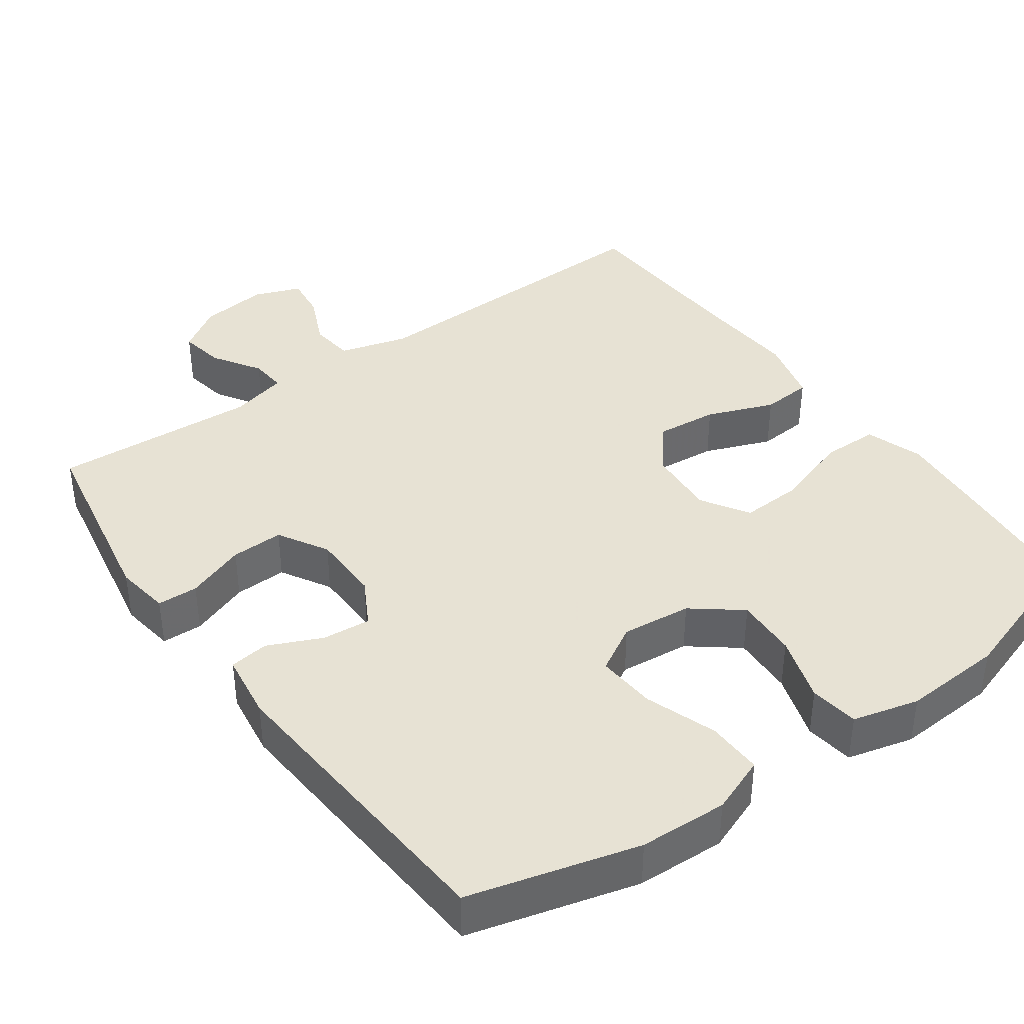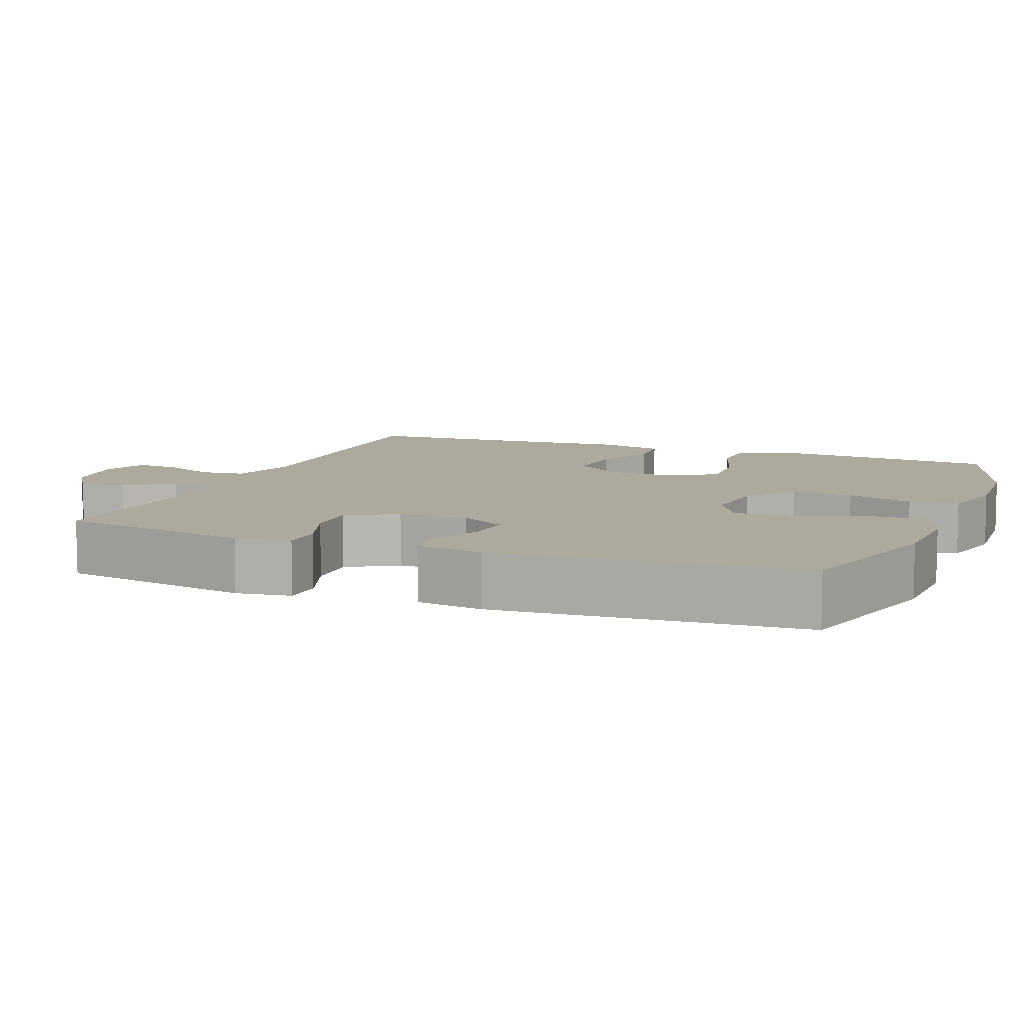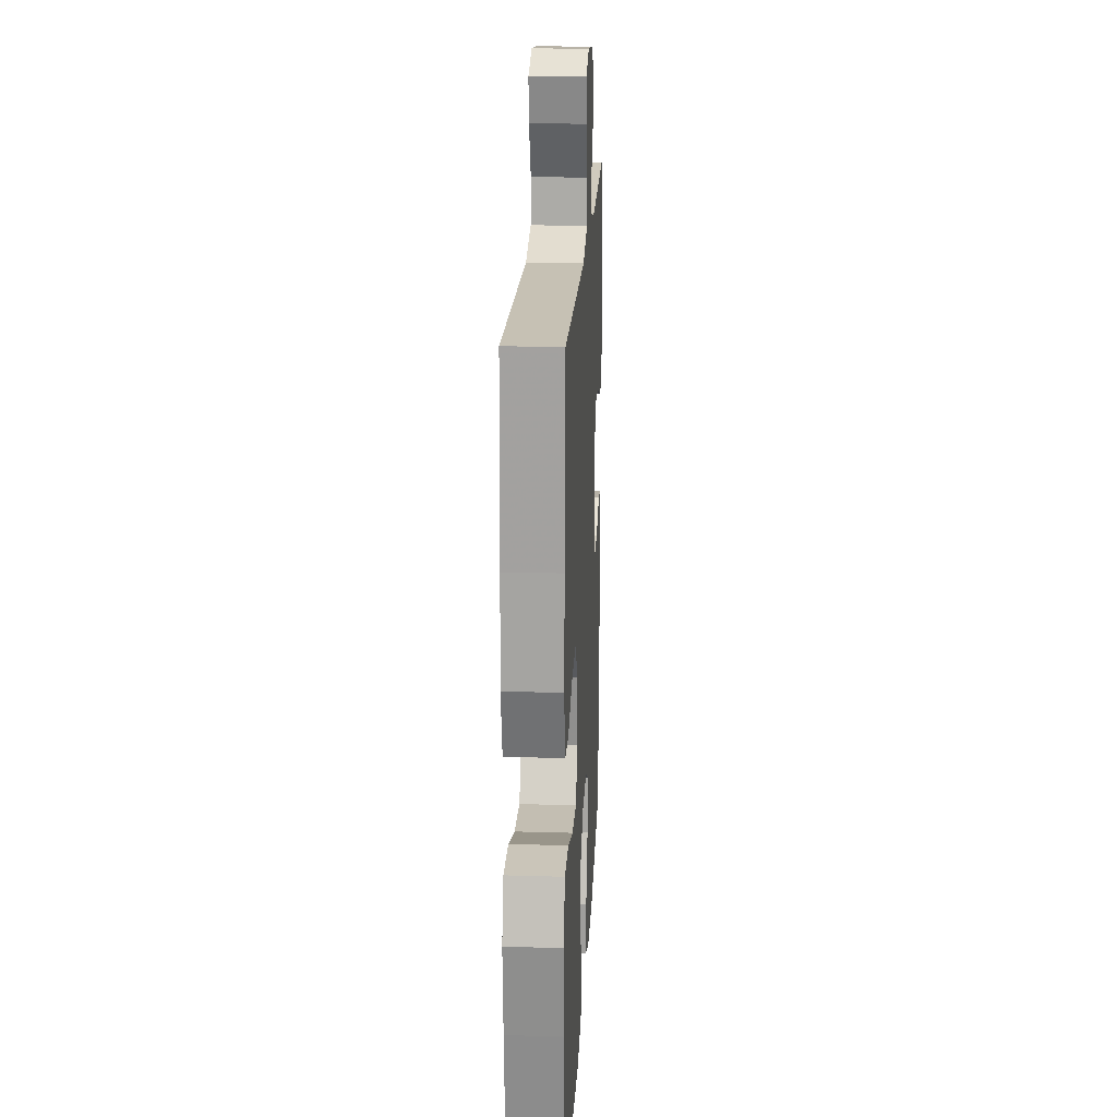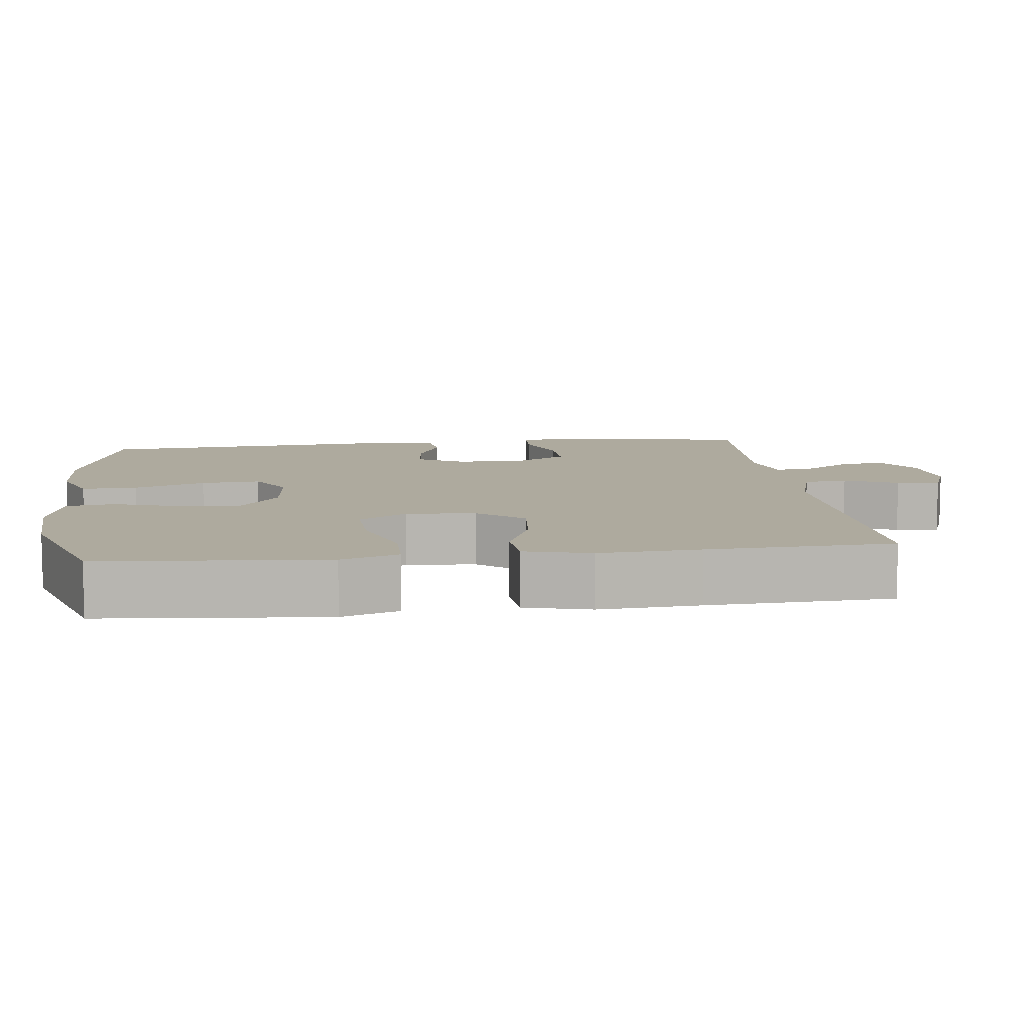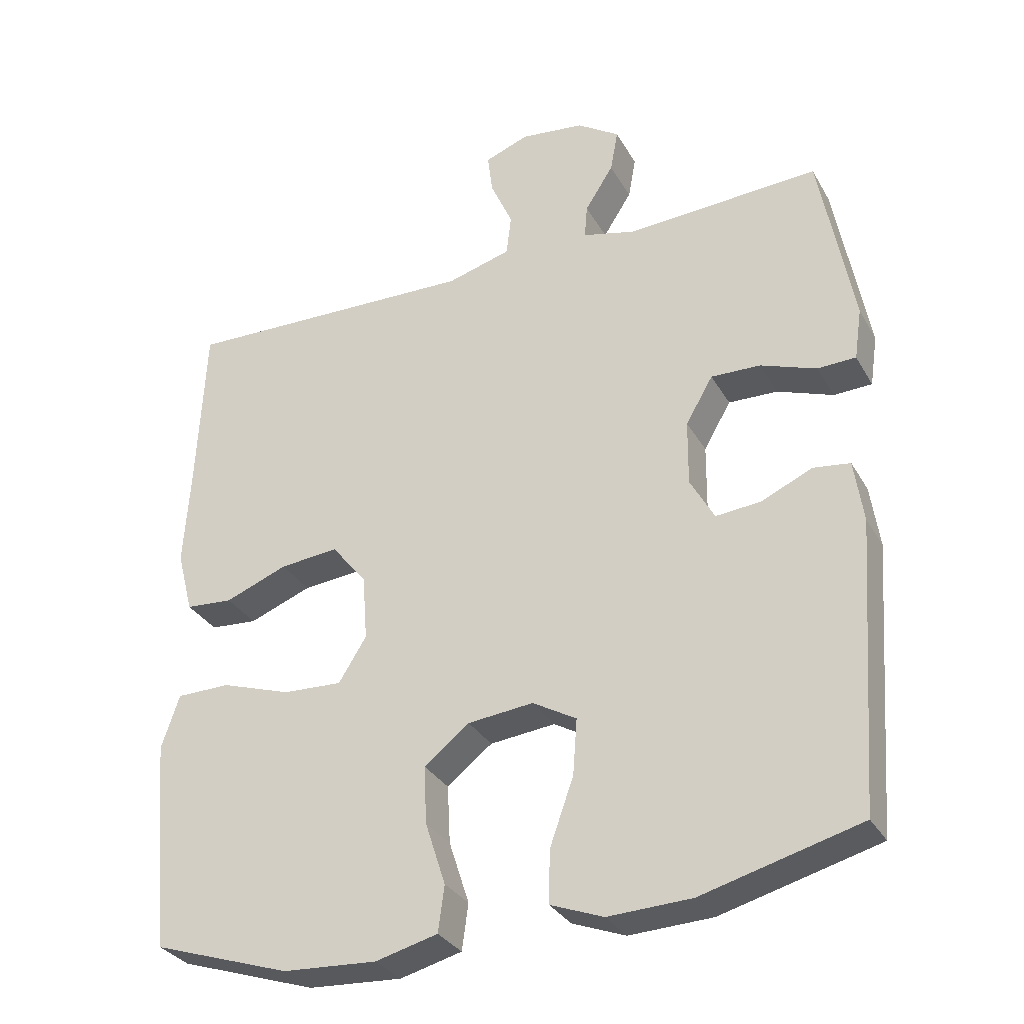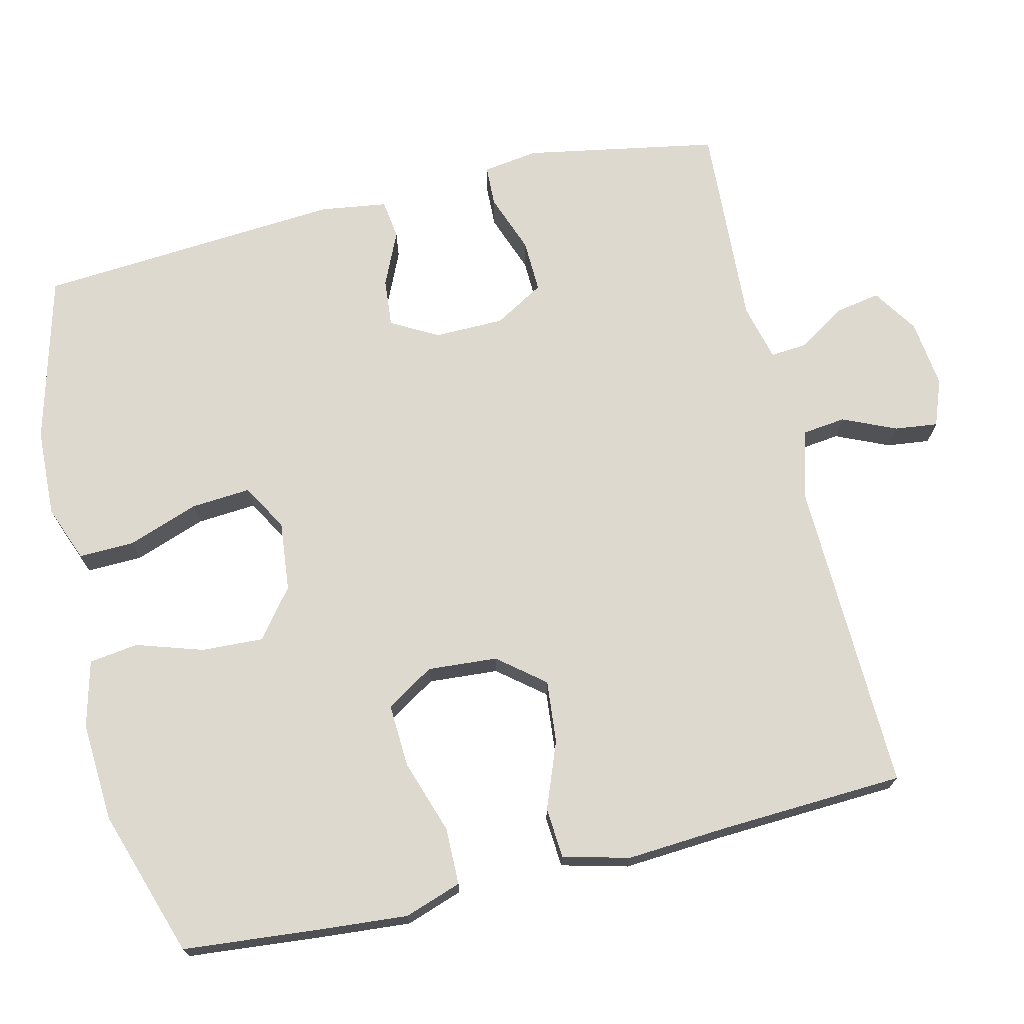
<metadata>
{"format":"obj","ext":"obj","renderer":"f3d","projection":"perspective","resolution":1024,"background":"white","views":[{"elev":39.7,"azim":144.3,"up":"+Y"},{"elev":8.8,"azim":111.5,"up":"+Y"},{"elev":20.0,"azim":-86.9,"up":"+Z"},{"elev":9.3,"azim":-96.9,"up":"+Y"},{"elev":-31.4,"azim":25.1,"up":"+Z"},{"elev":71.5,"azim":-103.5,"up":"+Y"}]}
</metadata>
<code>
v -0.5 0.07 0.5
v -0.074 0.07 0.489
v 0.018 0.07 0.515
v 0.025 0.07 0.574
v -0.007 0.07 0.646
v -0.014 0.07 0.704
v 0.049 0.07 0.728
v 0.141 0.07 0.717
v 0.202 0.07 0.677
v 0.191 0.07 0.616
v 0.15 0.07 0.552
v 0.146 0.07 0.503
v 0.223 0.07 0.484
v 0.5 0.07 0.5
v 0.548 0.07 0.239
v 0.537 0.07 0.165
v 0.482 0.07 0.163
v 0.402 0.07 0.192
v 0.331 0.07 0.194
v 0.292 0.07 0.127
v 0.291 0.07 0.033
v 0.326 0.07 -0.03
v 0.391 0.07 -0.024
v 0.464 0.07 0.009
v 0.517 0.07 0.002
v 0.53 0.07 -0.088
v 0.5 0.07 -0.5
v 0.273 0.07 -0.561
v 0.154 0.07 -0.566
v 0.078 0.07 -0.537
v 0.08 0.07 -0.462
v 0.114 0.07 -0.366
v 0.12 0.07 -0.286
v 0.057 0.07 -0.25
v -0.037 0.07 -0.26
v -0.102 0.07 -0.311
v -0.098 0.07 -0.394
v -0.069 0.07 -0.484
v -0.078 0.07 -0.55
v -0.167 0.07 -0.573
v -0.302 0.07 -0.565
v -0.5 0.07 -0.5
v -0.517 0.07 -0.318
v -0.527 0.07 -0.197
v -0.501 0.07 -0.12
v -0.424 0.07 -0.119
v -0.324 0.07 -0.152
v -0.239 0.07 -0.156
v -0.199 0.07 -0.092
v -0.206 0.07 0.002
v -0.256 0.07 0.064
v -0.34 0.07 0.056
v -0.43 0.07 0.021
v -0.498 0.07 0.026
v -0.521 0.07 0.115
v -0.512 0.07 0.251
v -0.5 0 0.5
v -0.074 0 0.489
v 0.018 0 0.515
v 0.025 0 0.574
v -0.007 0 0.646
v -0.014 0 0.704
v 0.049 0 0.728
v 0.141 0 0.717
v 0.202 0 0.677
v 0.191 0 0.616
v 0.15 0 0.552
v 0.146 0 0.503
v 0.223 0 0.484
v 0.5 0 0.5
v 0.548 0 0.239
v 0.537 0 0.165
v 0.482 0 0.163
v 0.402 0 0.192
v 0.331 0 0.194
v 0.292 0 0.127
v 0.291 0 0.033
v 0.326 0 -0.03
v 0.391 0 -0.024
v 0.464 0 0.009
v 0.517 0 0.002
v 0.53 0 -0.088
v 0.5 0 -0.5
v 0.273 0 -0.561
v 0.154 0 -0.566
v 0.078 0 -0.537
v 0.08 0 -0.462
v 0.114 0 -0.366
v 0.12 0 -0.286
v 0.057 0 -0.25
v -0.037 0 -0.26
v -0.102 0 -0.311
v -0.098 0 -0.394
v -0.069 0 -0.484
v -0.078 0 -0.55
v -0.167 0 -0.573
v -0.302 0 -0.565
v -0.5 0 -0.5
v -0.517 0 -0.318
v -0.527 0 -0.197
v -0.501 0 -0.12
v -0.424 0 -0.119
v -0.324 0 -0.152
v -0.239 0 -0.156
v -0.199 0 -0.092
v -0.206 0 0.002
v -0.256 0 0.064
v -0.34 0 0.056
v -0.43 0 0.021
v -0.498 0 0.026
v -0.521 0 0.115
v -0.512 0 0.251
f 53 54 55 56
f 52 53 56 1
f 51 52 1 2
f 50 51 2 3
f 49 50 3
f 44 45 46 47
f 44 47 48
f 43 44 48
f 42 43 48
f 41 42 48
f 40 41 48 49
f 37 38 39 40
f 36 37 40 49
f 29 30 31 32
f 29 32 33
f 28 29 33
f 27 28 33
f 26 27 33 34
f 23 24 25 26
f 22 23 26 34
f 15 16 17 18
f 13 14 15 18
f 12 13 18 19
f 8 9 10 11
f 8 11 12
f 7 8 12
f 4 5 6 7
f 3 4 7 12
f 35 36 49 3
f 21 22 34 35
f 20 21 35 3
f 3 12 19 20
f 112 111 110 109
f 57 112 109 108
f 58 57 108 107
f 59 58 107 106
f 59 106 105
f 103 102 101 100
f 104 103 100
f 104 100 99
f 104 99 98
f 104 98 97
f 105 104 97 96
f 96 95 94 93
f 105 96 93 92
f 88 87 86 85
f 89 88 85
f 89 85 84
f 89 84 83
f 90 89 83 82
f 82 81 80 79
f 90 82 79 78
f 74 73 72 71
f 74 71 70 69
f 75 74 69 68
f 67 66 65 64
f 68 67 64
f 68 64 63
f 63 62 61 60
f 68 63 60 59
f 59 105 92 91
f 91 90 78 77
f 59 91 77 76
f 76 75 68 59
f 1 57 58 2
f 2 58 59 3
f 3 59 60 4
f 4 60 61 5
f 5 61 62 6
f 6 62 63 7
f 7 63 64 8
f 8 64 65 9
f 9 65 66 10
f 10 66 67 11
f 11 67 68 12
f 12 68 69 13
f 13 69 70 14
f 14 70 71 15
f 15 71 72 16
f 16 72 73 17
f 17 73 74 18
f 18 74 75 19
f 19 75 76 20
f 20 76 77 21
f 21 77 78 22
f 22 78 79 23
f 23 79 80 24
f 24 80 81 25
f 25 81 82 26
f 26 82 83 27
f 27 83 84 28
f 28 84 85 29
f 29 85 86 30
f 30 86 87 31
f 31 87 88 32
f 32 88 89 33
f 33 89 90 34
f 34 90 91 35
f 35 91 92 36
f 36 92 93 37
f 37 93 94 38
f 38 94 95 39
f 39 95 96 40
f 40 96 97 41
f 41 97 98 42
f 42 98 99 43
f 43 99 100 44
f 44 100 101 45
f 45 101 102 46
f 46 102 103 47
f 47 103 104 48
f 48 104 105 49
f 49 105 106 50
f 50 106 107 51
f 51 107 108 52
f 52 108 109 53
f 53 109 110 54
f 54 110 111 55
f 55 111 112 56
f 56 112 57 1

</code>
